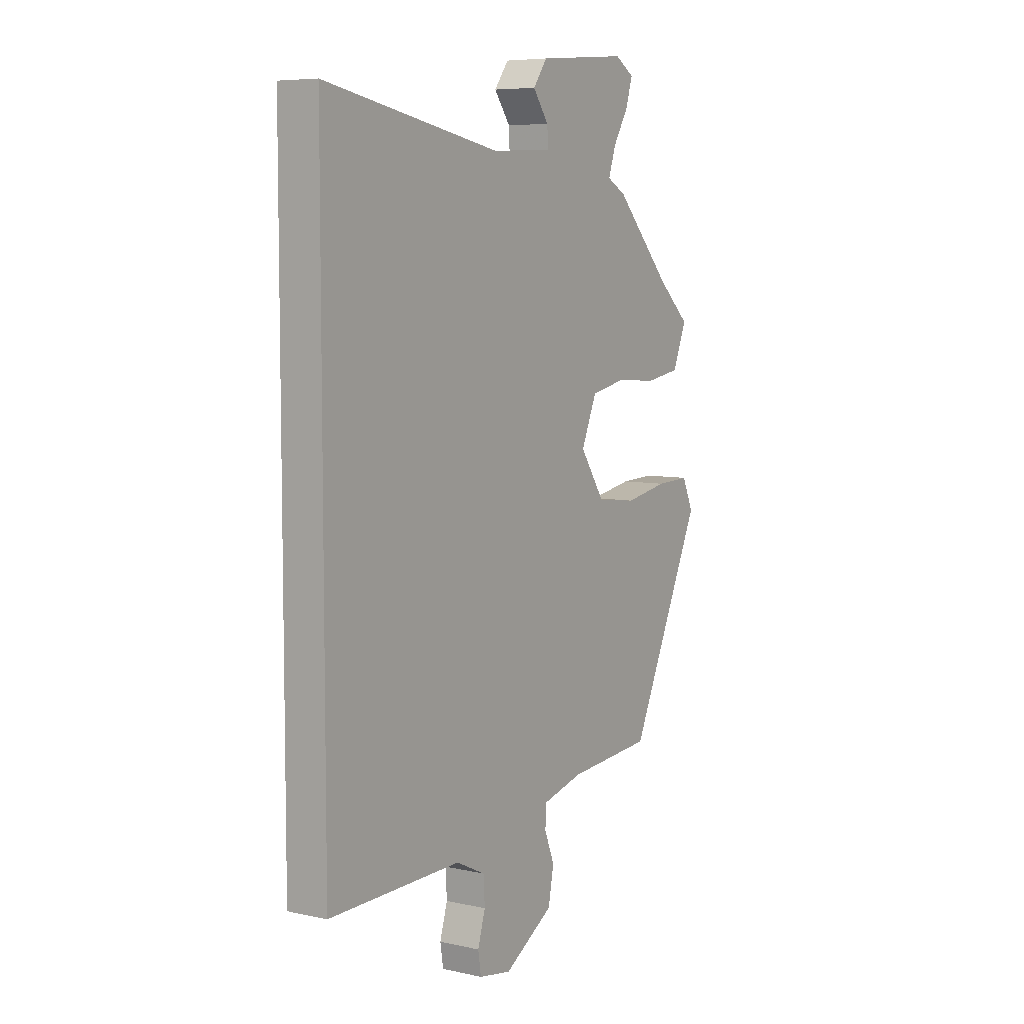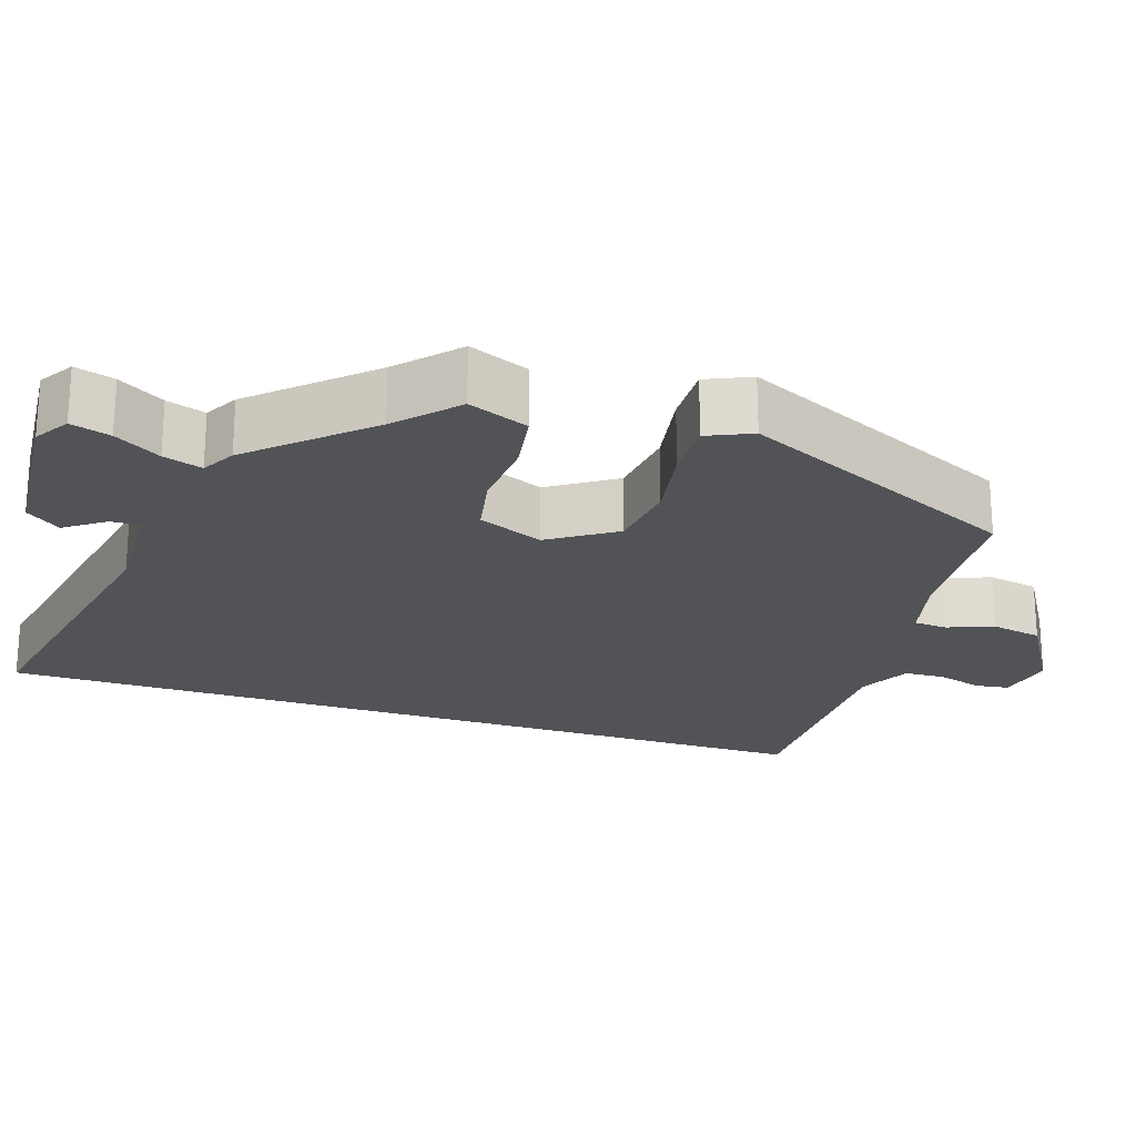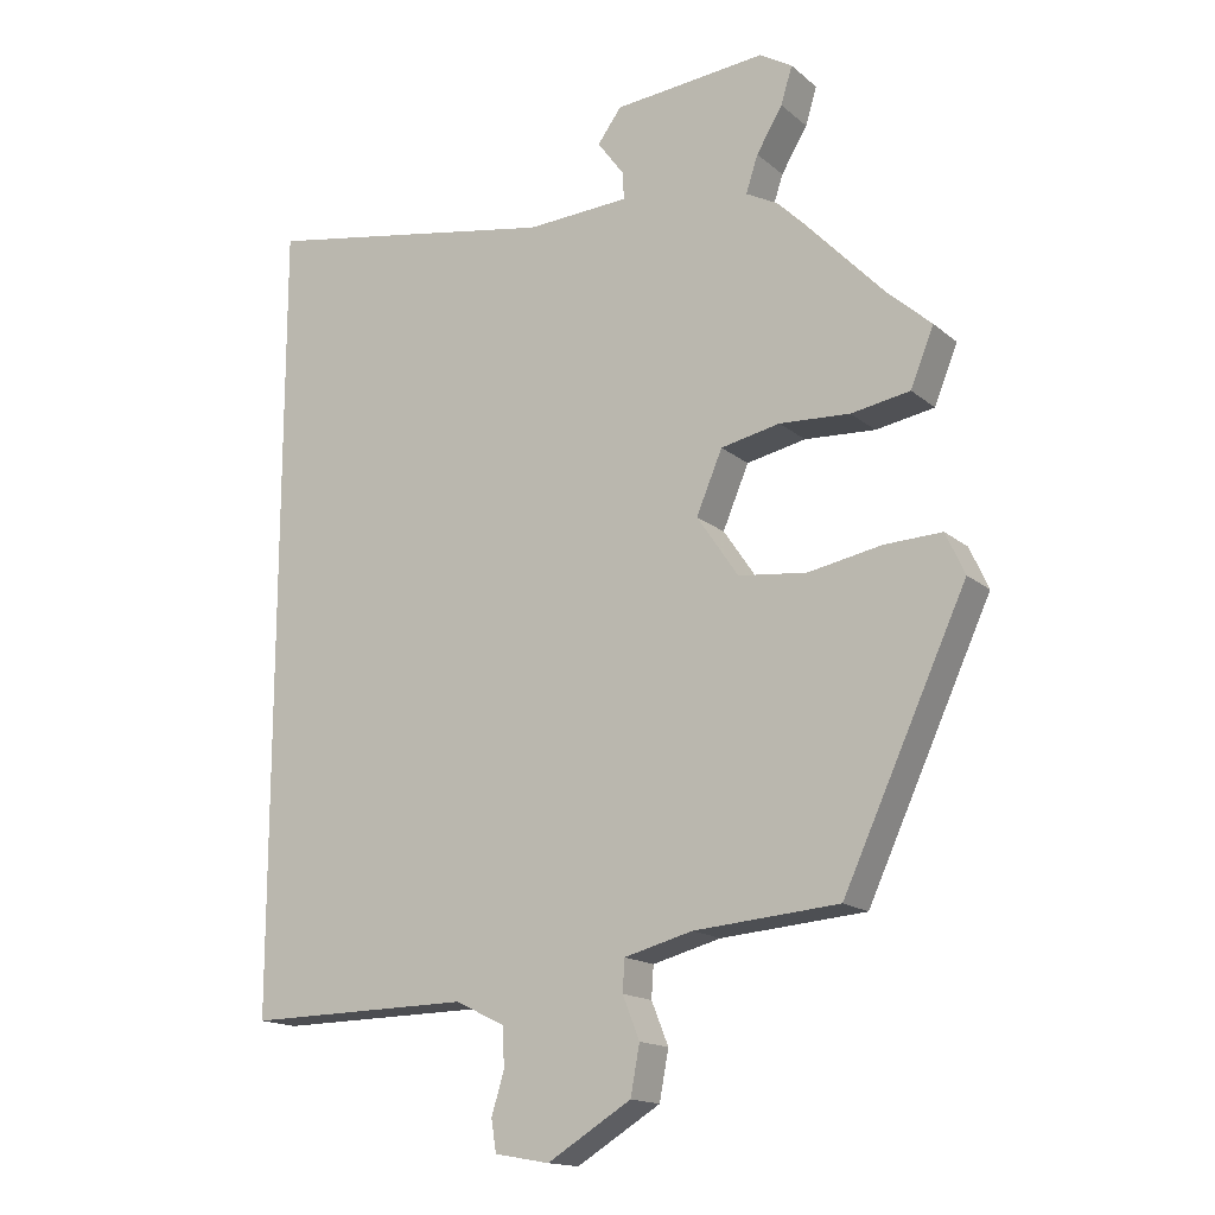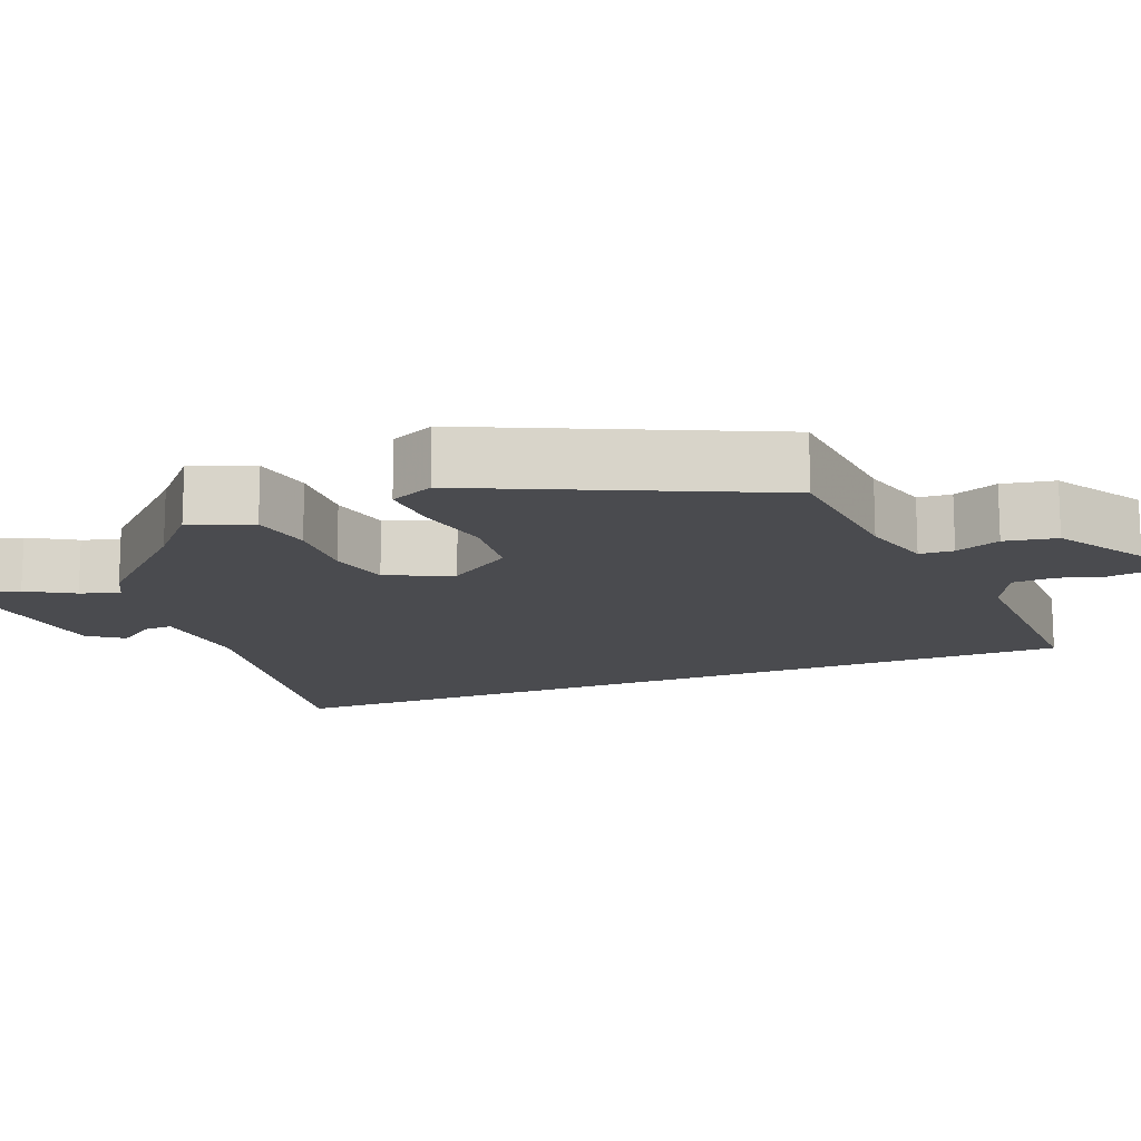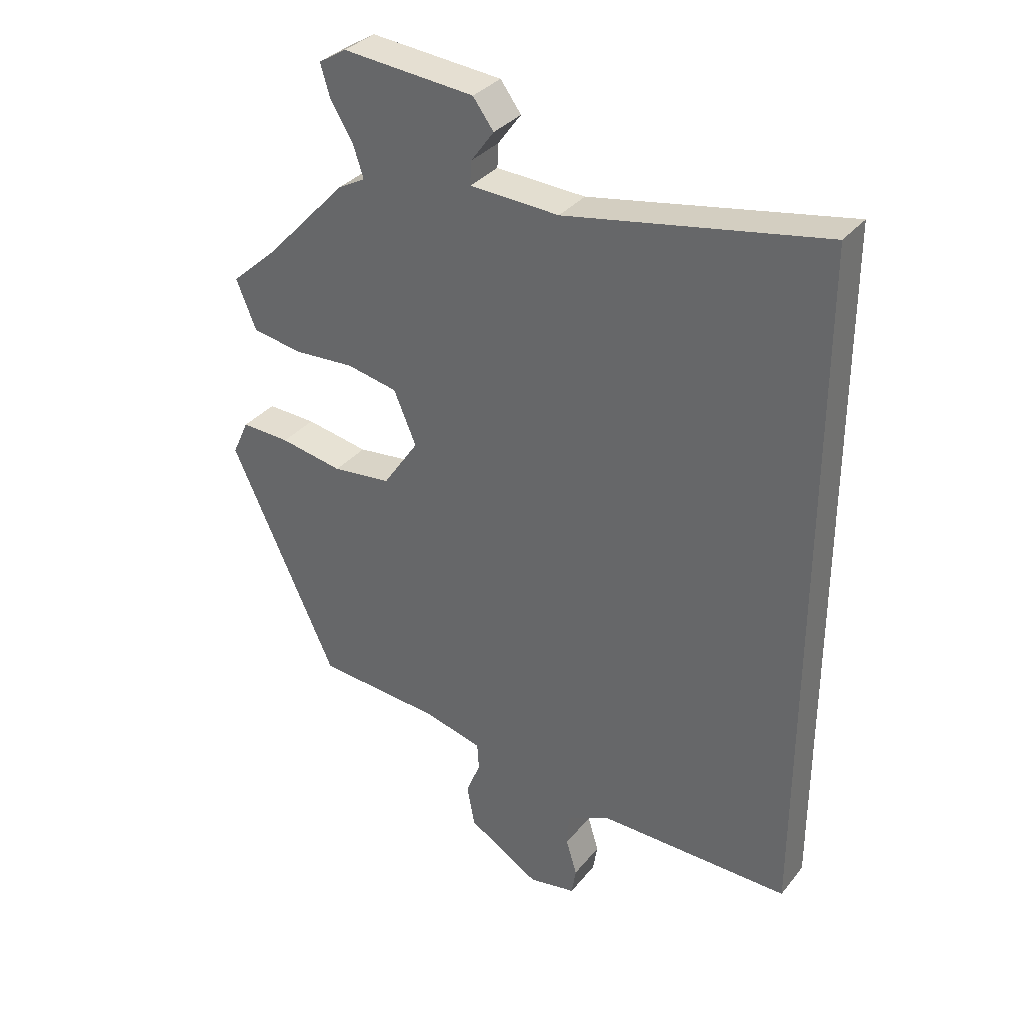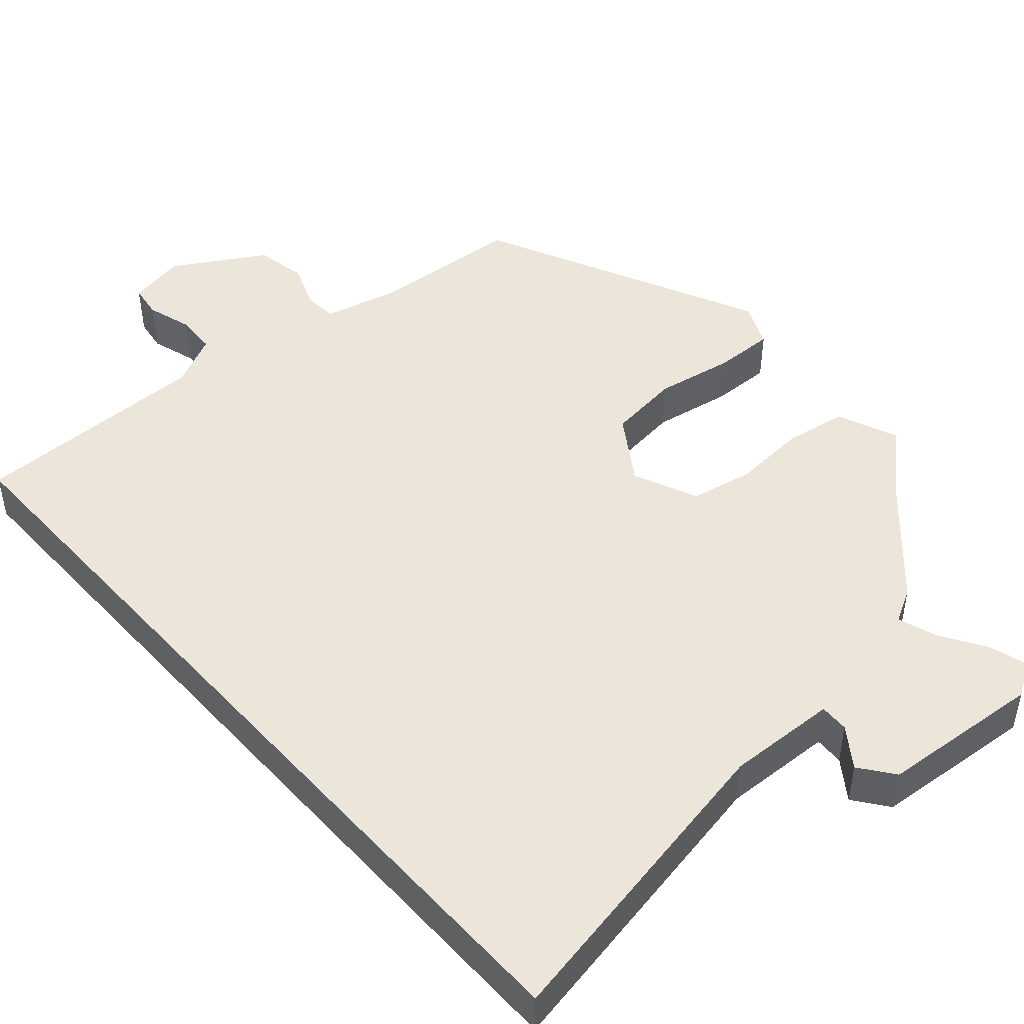
<metadata>
{"format":"obj","ext":"obj","renderer":"f3d","projection":"perspective","resolution":1024,"background":"white","views":[{"elev":6.8,"azim":-57.3,"up":"+Z"},{"elev":-22.2,"azim":71.4,"up":"+Y"},{"elev":-15.9,"azim":31.6,"up":"+Z"},{"elev":-14.3,"azim":112.0,"up":"+Y"},{"elev":33.8,"azim":-147.2,"up":"+Z"},{"elev":47.1,"azim":-41.8,"up":"+Y"}]}
</metadata>
<code>
v 0.438 0.07 0.328
v 0.516 0.07 0.258
v 0.483 0.07 0.177
v 0.4 0.07 0.163
v 0.3 0.07 0.169
v 0.216 0.07 0.152
v 0.179 0.07 0.065
v 0.238 0.07 -0.022
v 0.335 0.07 -0.033
v 0.439 0.07 -0.014
v 0.52 0.07 -0.011
v 0.547 0.07 -0.07
v 0.372 0.07 -0.448
v 0.167 0.07 -0.464
v 0.07 0.07 -0.489
v 0.067 0.07 -0.534
v 0.091 0.07 -0.594
v 0.078 0.07 -0.663
v -0.041 0.07 -0.735
v -0.119 0.07 -0.721
v -0.126 0.07 -0.676
v -0.108 0.07 -0.616
v -0.111 0.07 -0.561
v -0.181 0.07 -0.527
v -0.5 0.07 -0.531
v -0.5 0.07 0.604
v -0.076 0.07 0.526
v 0.071 0.07 0.533
v 0.069 0.07 0.572
v 0.031 0.07 0.624
v 0.065 0.07 0.67
v 0.282 0.07 0.689
v 0.328 0.07 0.661
v 0.312 0.07 0.608
v 0.275 0.07 0.547
v 0.258 0.07 0.495
v 0.303 0.07 0.471
v 0.438 0 0.328
v 0.516 0 0.258
v 0.483 0 0.177
v 0.4 0 0.163
v 0.3 0 0.169
v 0.216 0 0.152
v 0.179 0 0.065
v 0.238 0 -0.022
v 0.335 0 -0.033
v 0.439 0 -0.014
v 0.52 0 -0.011
v 0.547 0 -0.07
v 0.372 0 -0.448
v 0.167 0 -0.464
v 0.07 0 -0.489
v 0.067 0 -0.534
v 0.091 0 -0.594
v 0.078 0 -0.663
v -0.041 0 -0.735
v -0.119 0 -0.721
v -0.126 0 -0.676
v -0.108 0 -0.616
v -0.111 0 -0.561
v -0.181 0 -0.527
v -0.5 0 -0.531
v -0.5 0 0.604
v -0.076 0 0.526
v 0.071 0 0.533
v 0.069 0 0.572
v 0.031 0 0.624
v 0.065 0 0.67
v 0.282 0 0.689
v 0.328 0 0.661
v 0.312 0 0.608
v 0.275 0 0.547
v 0.258 0 0.495
v 0.303 0 0.471
f 36 37 1
f 32 33 34 35
f 32 35 36
f 29 30 31 32
f 28 29 32 36
f 27 28 36 1
f 24 25 26 27
f 23 24 27
f 22 23 27
f 19 20 21 22
f 16 17 18 19
f 15 16 19 22
f 11 12 13 14
f 9 10 11 14
f 8 9 14 15
f 7 8 15 22
f 2 3 4 5
f 2 5 6
f 1 2 6
f 27 1 6
f 7 22 27
f 6 7 27
f 38 74 73
f 72 71 70 69
f 73 72 69
f 69 68 67 66
f 73 69 66 65
f 38 73 65 64
f 64 63 62 61
f 64 61 60
f 64 60 59
f 59 58 57 56
f 56 55 54 53
f 59 56 53 52
f 51 50 49 48
f 51 48 47 46
f 52 51 46 45
f 59 52 45 44
f 42 41 40 39
f 43 42 39
f 43 39 38
f 43 38 64
f 64 59 44
f 64 44 43
f 1 38 39 2
f 2 39 40 3
f 3 40 41 4
f 4 41 42 5
f 5 42 43 6
f 6 43 44 7
f 7 44 45 8
f 8 45 46 9
f 9 46 47 10
f 10 47 48 11
f 11 48 49 12
f 12 49 50 13
f 13 50 51 14
f 14 51 52 15
f 15 52 53 16
f 16 53 54 17
f 17 54 55 18
f 18 55 56 19
f 19 56 57 20
f 20 57 58 21
f 21 58 59 22
f 22 59 60 23
f 23 60 61 24
f 24 61 62 25
f 25 62 63 26
f 26 63 64 27
f 27 64 65 28
f 28 65 66 29
f 29 66 67 30
f 30 67 68 31
f 31 68 69 32
f 32 69 70 33
f 33 70 71 34
f 34 71 72 35
f 35 72 73 36
f 36 73 74 37
f 37 74 38 1

</code>
